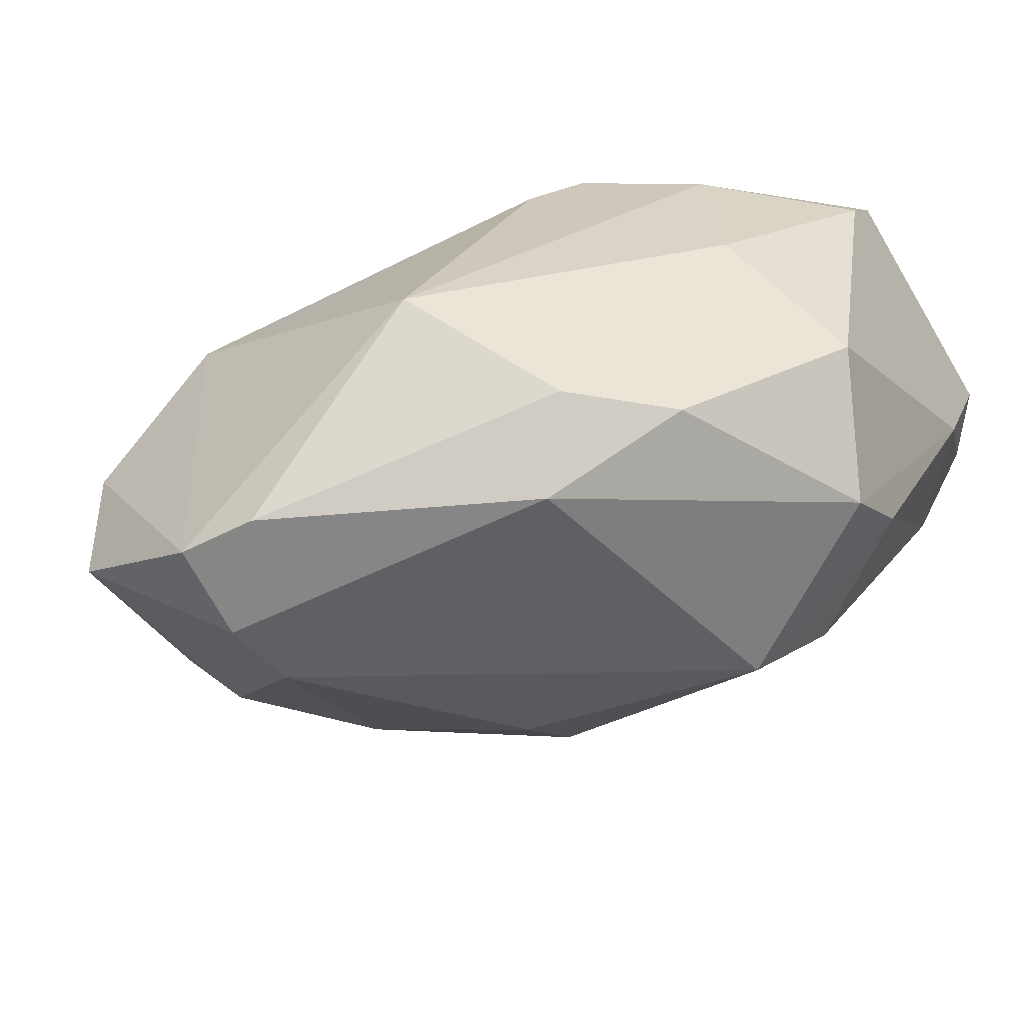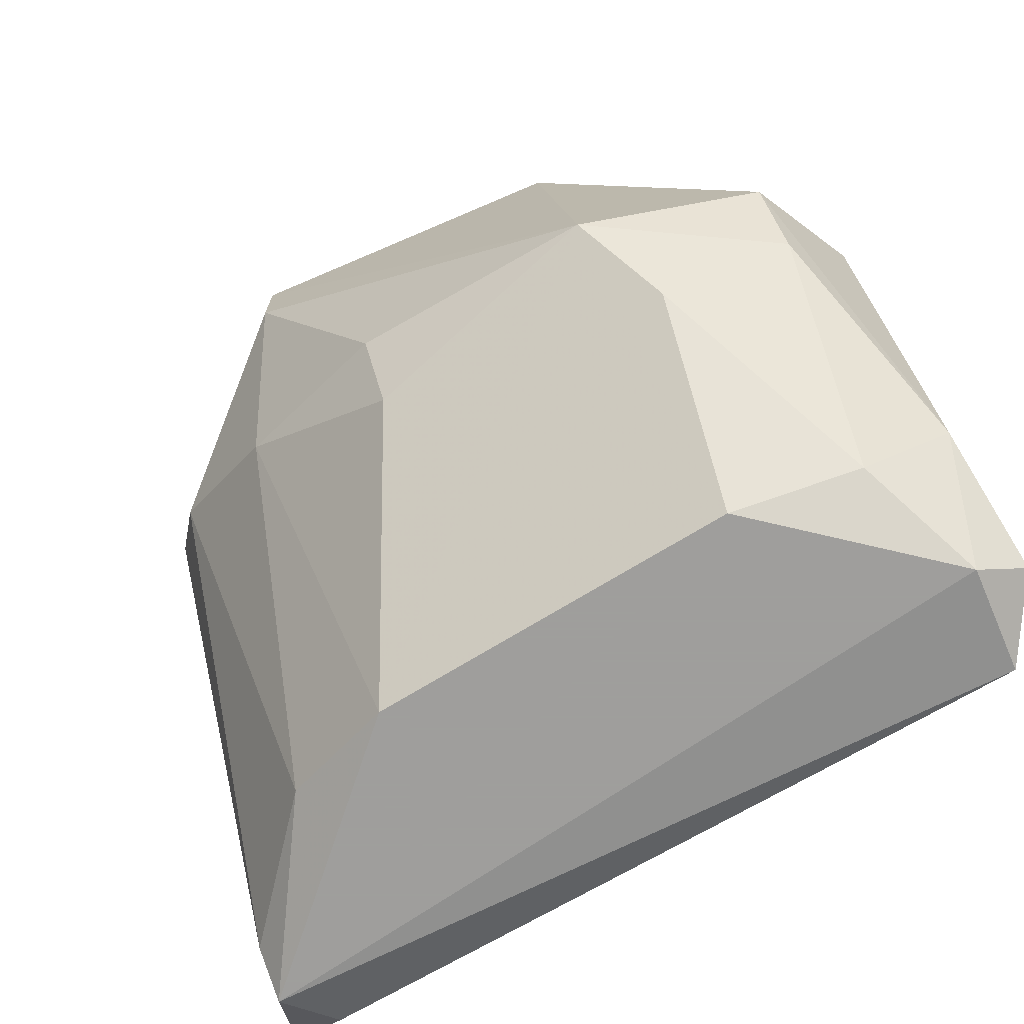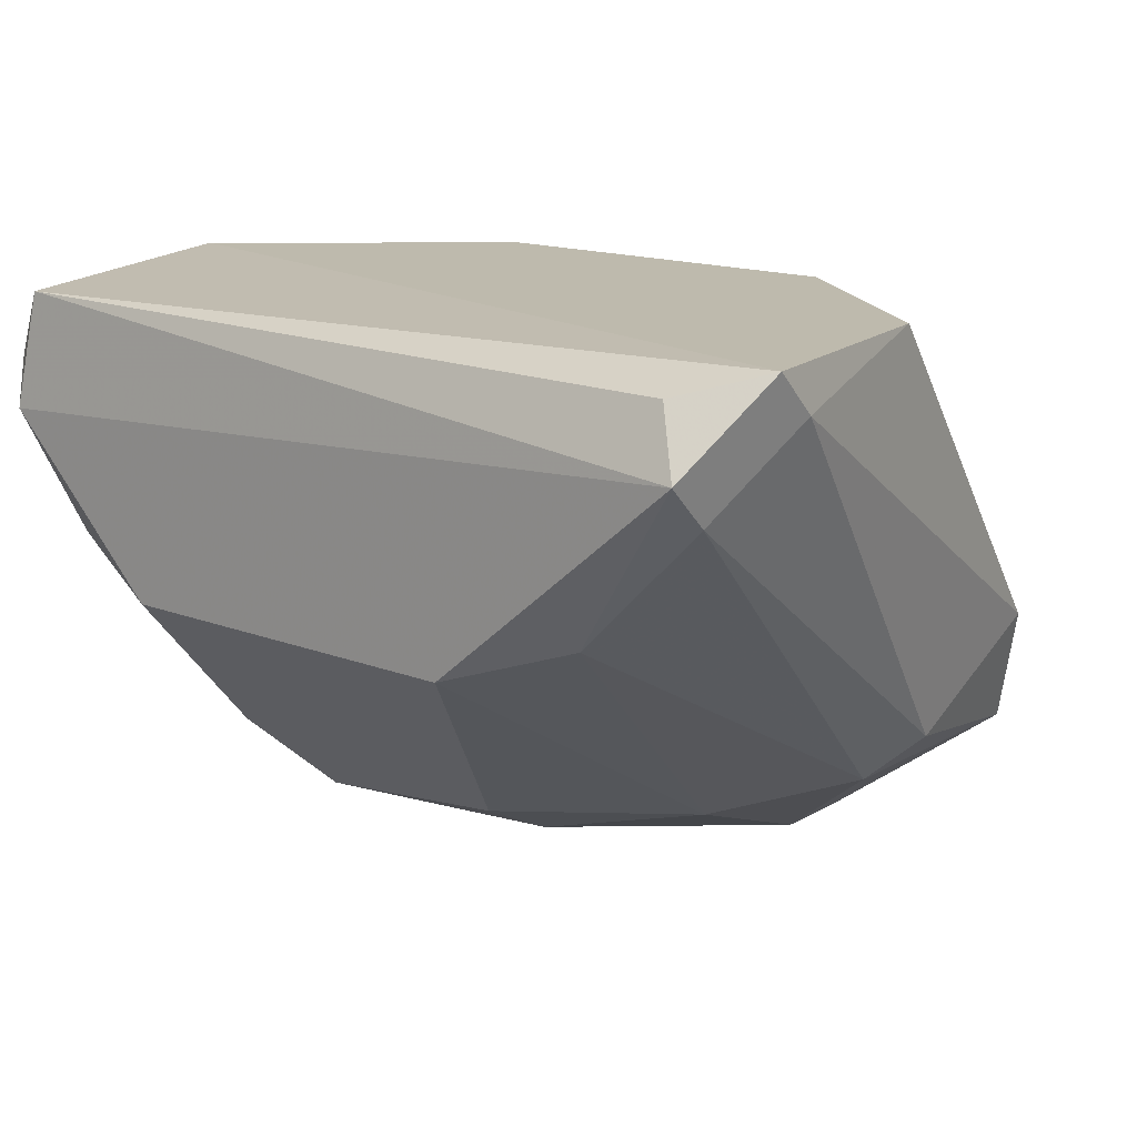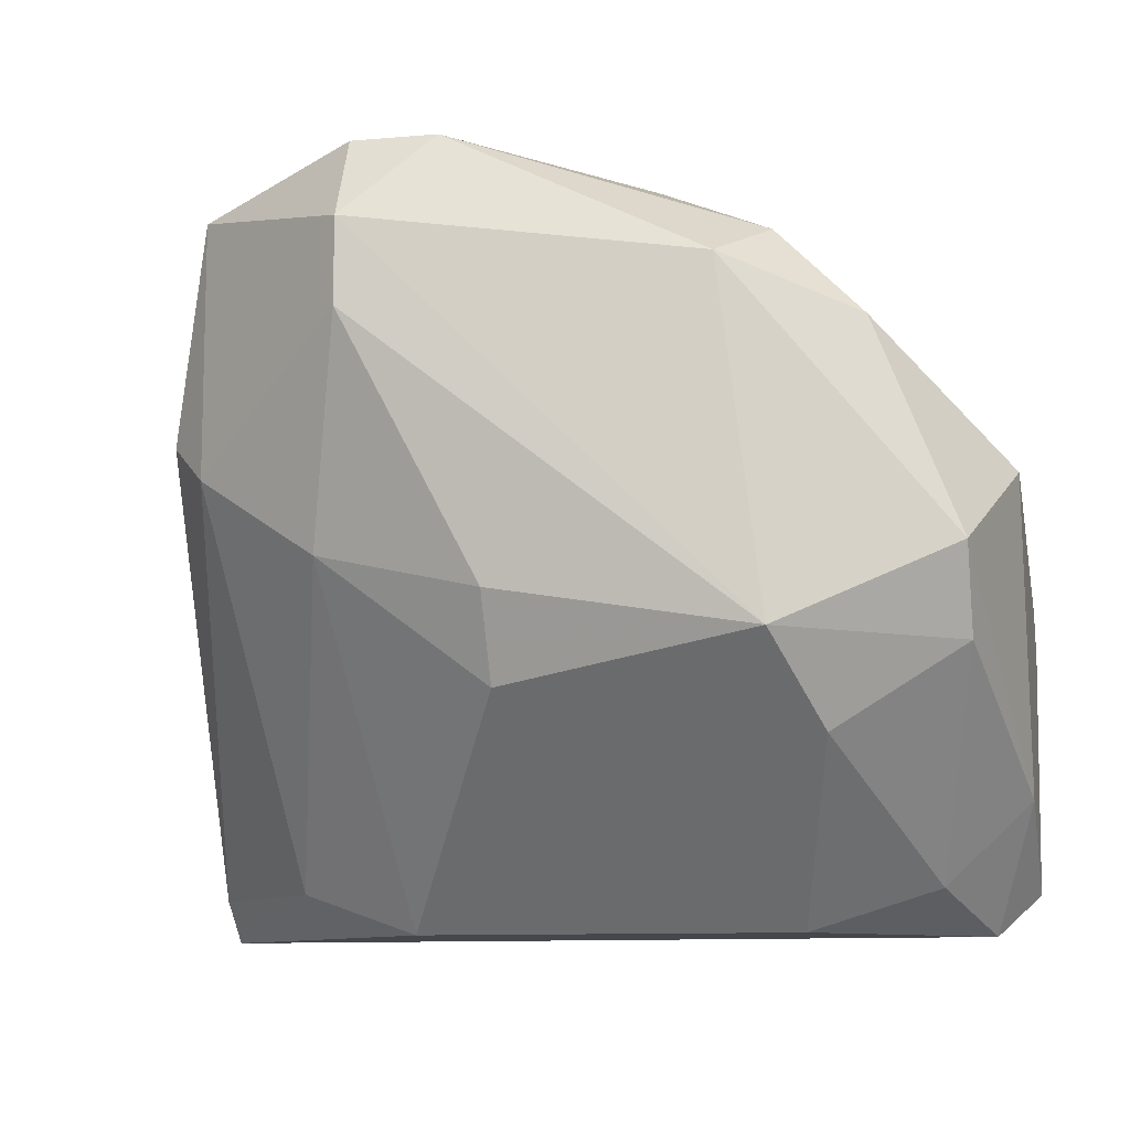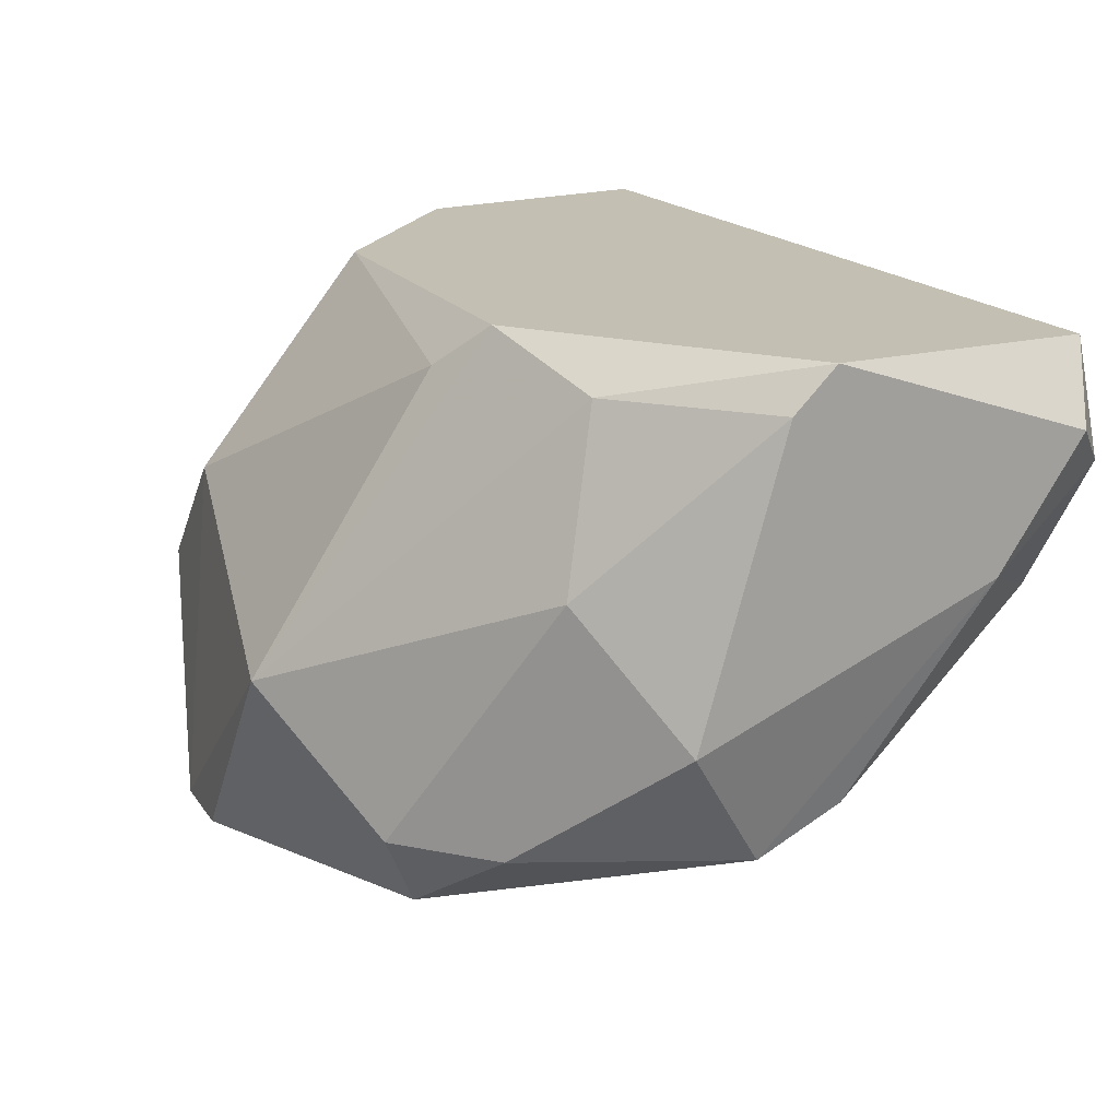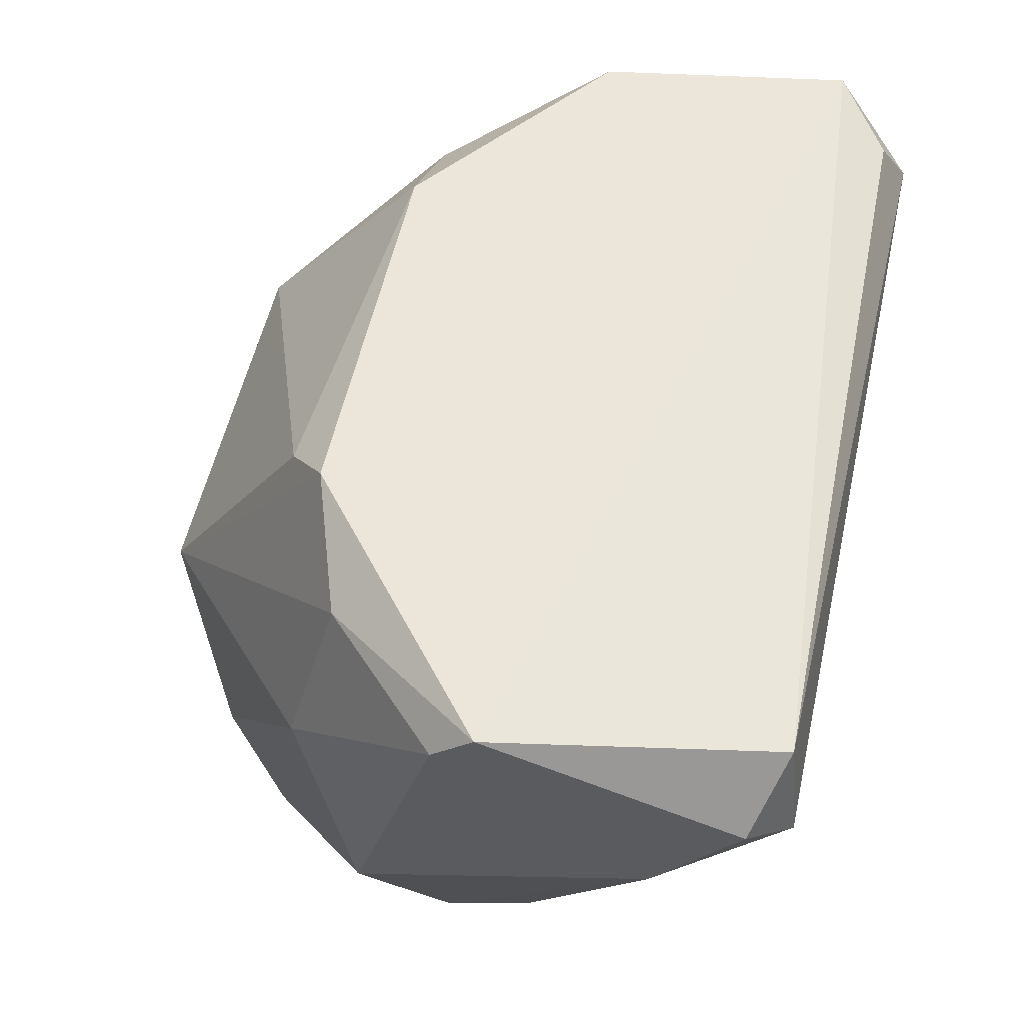
<metadata>
{"format":"obj","ext":"obj","renderer":"f3d","projection":"perspective","resolution":1024,"background":"white","views":[{"elev":-42.2,"azim":-147.1,"up":"+Z"},{"elev":-71.1,"azim":-148.4,"up":"+Y"},{"elev":15.4,"azim":39.6,"up":"+Z"},{"elev":-10.2,"azim":-167.6,"up":"+Y"},{"elev":17.9,"azim":-113.3,"up":"+Z"},{"elev":56.1,"azim":-77.5,"up":"+Z"}]}
</metadata>
<code>
v 0.1295 0.5725 -0.349
v 0.7654 0.4771 -0.2535
v 0.3203 0.8588 -0.1899
v 0.2885 0.668 -0.6033
v 0.2885 0.9542 -0.5397
v 0.7654 0.7316 -0.1899
v 0.1733 0.4878 -0.1987
v 0.7018 0.7951 -0.5397
v 0.5746 0.4771 -0.4125
v 0.1295 0.7316 -0.2217
v 0.7337 0.9542 -0.4443
v 0.5746 0.9542 -0.6352
v 0.2885 0.4771 -0.4125
v 0.6064 0.986 -0.349
v 0.1295 0.7951 -0.4443
v 0.3839 1.018 -0.4443
v 0.7973 0.5407 -0.1899
v 0.4792 0.6998 -0.6033
v 0.6064 0.8588 -0.1899
v 0.5746 1.018 -0.6033
v 0.3203 0.9224 -0.6033
v 0.1613 0.7316 -0.5397
v 0.1931 0.8588 -0.349
v 0.1295 0.6998 -0.1899
v 0.7018 0.986 -0.5397
v 0.7337 0.827 -0.5079
v 0.1931 0.5089 -0.3807
v 0.1613 0.4771 -0.2853
v 0.6064 0.7316 -0.5715
v 0.6701 0.5089 -0.3807
v 0.7018 0.8588 -0.2535
v 0.1295 0.5089 -0.2535
v 0.511 1.018 -0.6033
v 0.4792 0.6361 -0.5715
v 0.5746 0.8906 -0.6352
v 0.2249 0.827 -0.2217
v 0.2249 0.8906 -0.5397
v 0.7426 0.4975 -0.2067
v 0.1613 0.668 -0.5079
v 0.3521 0.8906 -0.2217
v 0.7973 0.5725 -0.2217
v 0.2567 0.6043 -0.5397
v 0.7018 0.986 -0.4443
v 0.7654 0.5089 -0.2853
f 26 41 44
f 4 9 13
f 9 2 13
f 1 10 15
f 6 3 17
f 3 6 19
f 16 14 20
f 12 4 21
f 1 15 22
f 21 4 22
f 15 10 23
f 16 5 23
f 10 1 24
f 17 3 24
f 7 17 24
f 8 12 25
f 12 20 25
f 8 25 26
f 25 11 26
f 2 7 28
f 13 2 28
f 1 27 28
f 27 13 28
f 2 9 30
f 29 8 30
f 9 29 30
f 6 11 31
f 19 6 31
f 14 19 31
f 24 1 32
f 7 24 32
f 1 28 32
f 28 7 32
f 5 16 33
f 20 12 33
f 16 20 33
f 12 21 33
f 21 5 33
f 9 4 34
f 4 18 34
f 29 9 34
f 18 29 34
f 12 8 35
f 4 12 35
f 18 4 35
f 8 29 35
f 29 18 35
f 3 16 36
f 23 10 36
f 16 23 36
f 10 24 36
f 24 3 36
f 5 21 37
f 22 15 37
f 21 22 37
f 23 5 37
f 15 23 37
f 7 2 38
f 17 7 38
f 2 17 38
f 1 22 39
f 22 4 39
f 27 1 39
f 16 3 40
f 14 16 40
f 3 19 40
f 19 14 40
f 11 6 41
f 6 17 41
f 17 2 41
f 26 11 41
f 4 13 42
f 13 27 42
f 39 4 42
f 27 39 42
f 20 14 43
f 11 25 43
f 25 20 43
f 31 11 43
f 14 31 43
f 8 26 44
f 2 30 44
f 30 8 44
f 41 2 44

</code>
